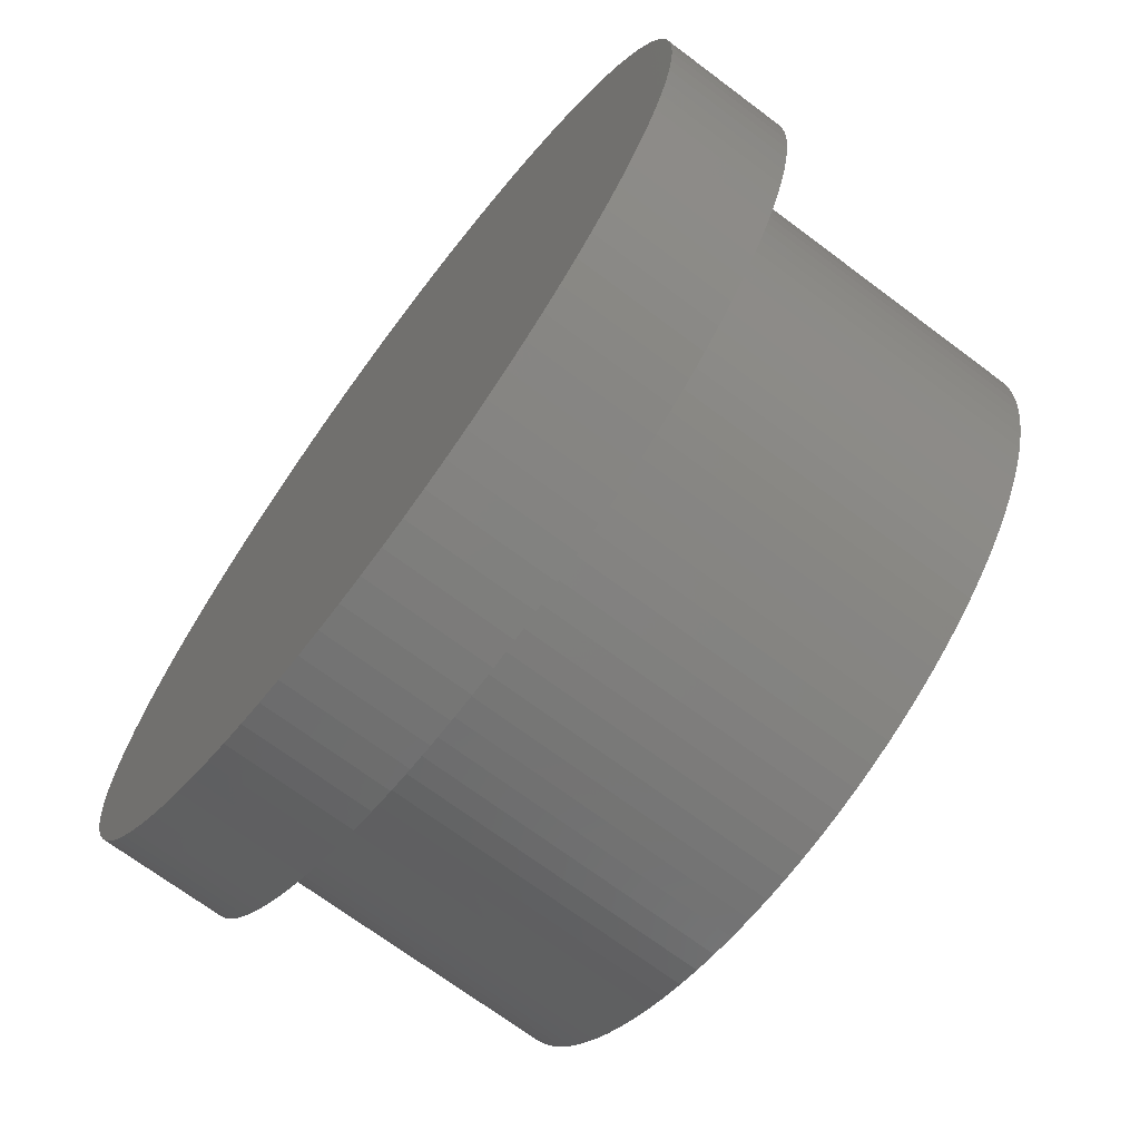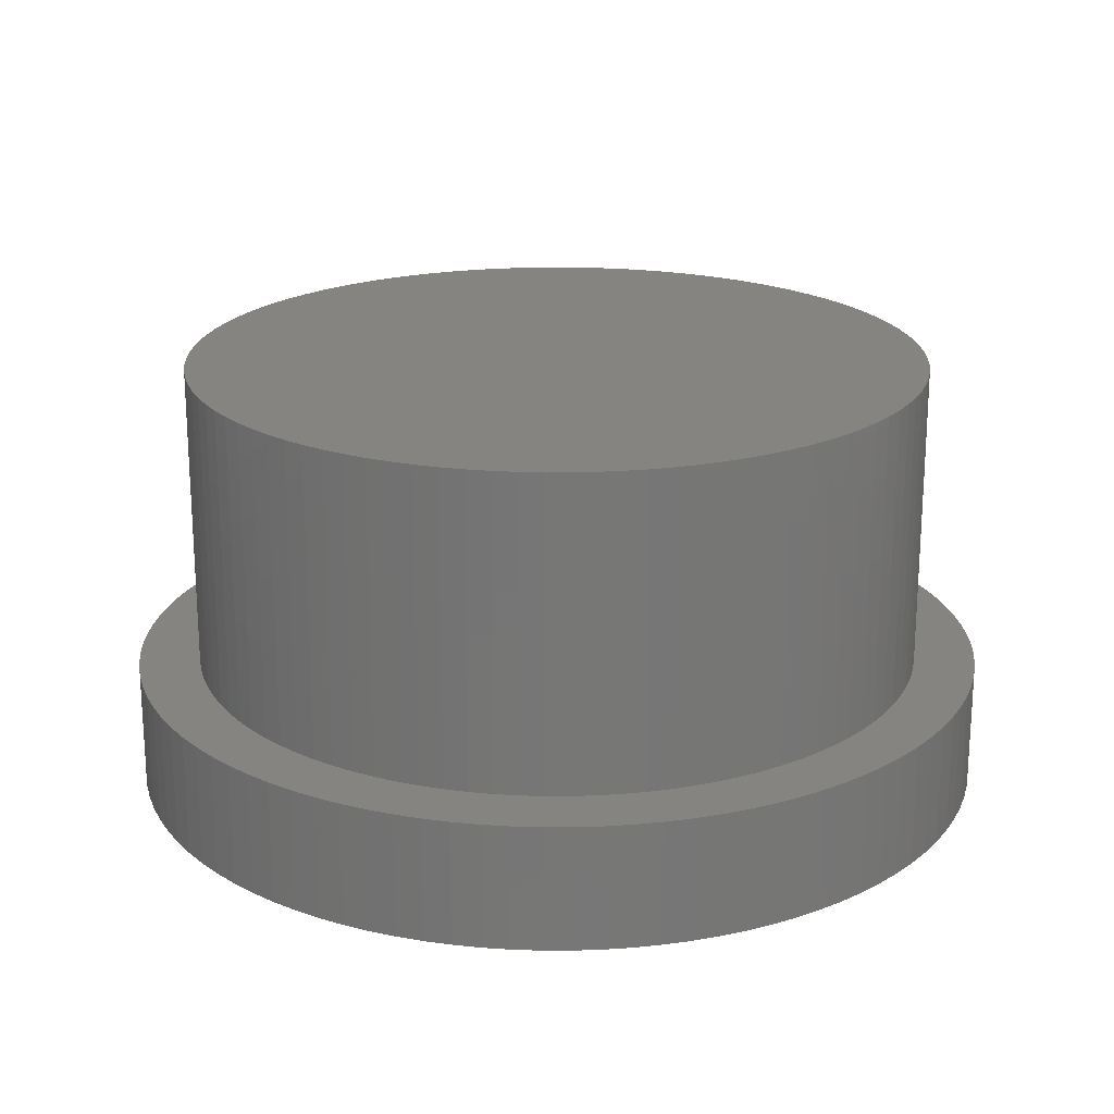
<metadata>
{"format":"stl","ext":"stl","renderer":"f3d","projection":"perspective","resolution":1024,"background":"white","views":[{"elev":-70.1,"azim":-126.9,"up":"+Y"},{"elev":20.5,"azim":70.2,"up":"+Z"}]}
</metadata>
<code>
# stl→obj: 400 verts, 796 faces
v 3.472 0.4387 1
v 3.438 0.6558 0
v 3.438 0.6558 1
v 3.472 0.4387 0
v 3.5 0 1
v 3.493 0.2198 0
v 3.493 0.2198 1
v 3.5 0 0
v -3.5 0 0
v -3.493 0.2198 1
v -3.493 0.2198 0
v -3.5 0 1
v 0.2198 3.493 0
v 0 3.5 1
v 0.2198 3.493 1
v 0 3.5 0
v 2.551 2.396 1
v 2.396 2.551 0
v 2.396 2.551 1
v 2.551 2.396 0
v -2.231 2.697 0
v -2.396 2.551 1
v -2.231 2.697 1
v -2.396 2.551 0
v -1.082 3.329 0
v -1.288 3.254 1
v -1.082 3.329 1
v -1.288 3.254 0
v 3.254 1.288 1
v 3.167 1.49 0
v 3.167 1.49 1
v 3.254 1.288 0
v -2.955 1.875 0
v -2.832 2.057 1
v -2.832 2.057 0
v -2.955 1.875 1
v -2.697 2.231 0
v -2.551 2.396 1
v -2.551 2.396 0
v -2.697 2.231 1
v 3.067 -1.686 1
v 3.167 -1.49 0
v 3.167 -1.49 1
v 3.067 -1.686 0
v 0.6558 -3.438 0
v 0.8704 -3.39 1
v 0.6558 -3.438 1
v 0.8704 -3.39 0
v 2.396 -2.551 1
v 2.551 -2.396 0
v 2.551 -2.396 1
v 2.396 -2.551 0
v 3.329 -1.082 1
v 3.39 -0.8704 0
v 3.39 -0.8704 1
v 3.329 -1.082 0
v -1.288 -3.254 0
v -1.082 -3.329 1
v -1.288 -3.254 1
v -1.082 -3.329 0
v -2.551 -2.396 0
v -2.697 -2.231 1
v -2.697 -2.231 0
v -2.551 -2.396 1
v -3.254 -1.288 0
v -3.329 -1.082 1
v -3.329 -1.082 0
v -3.254 -1.288 1
v 3.39 0.8704 0
v 3.39 0.8704 1
v 3.329 1.082 0
v 3.329 1.082 1
v 3.067 1.686 0
v 3.067 1.686 1
v 1.082 3.329 0
v 0.8704 3.39 1
v 1.082 3.329 1
v 0.8704 3.39 0
v 1.288 3.254 0
v 1.288 3.254 1
v 0.4387 3.472 0
v 0.4387 3.472 1
v 2.057 2.832 0
v 1.875 2.955 1
v 2.057 2.832 1
v 1.875 2.955 0
v 1.686 3.067 1
v 1.686 3.067 0
v -3.39 0.8704 0
v -3.329 1.082 1
v -3.329 1.082 0
v -3.39 0.8704 1
v -3.067 1.686 0
v -3.067 1.686 1
v -3.254 1.288 1
v -3.254 1.288 0
v -3.472 0.4387 1
v -3.472 0.4387 0
v -1.49 3.167 0
v -1.686 3.067 1
v -1.49 3.167 1
v -1.686 3.067 0
v -1.875 2.955 1
v -1.875 2.955 0
v -2.057 2.832 1
v -2.057 2.832 0
v -0.8704 3.39 0
v -0.8704 3.39 1
v -0.2198 3.493 1
v -0.2198 3.493 0
v 0.2198 -3.493 0
v 0.4387 -3.472 1
v 0.2198 -3.493 1
v 0.4387 -3.472 0
v 0 -3.5 0
v 0 -3.5 1
v 1.686 -3.067 0
v 1.875 -2.955 1
v 1.686 -3.067 1
v 1.875 -2.955 0
v -0.8704 -3.39 1
v -0.8704 -3.39 0
v -2.396 -2.551 0
v -2.396 -2.551 1
v -2.231 -2.697 1
v -2.231 -2.697 0
v -1.49 -3.167 0
v -1.49 -3.167 1
v -0.2198 -3.493 0
v -0.2198 -3.493 1
v -0.4387 -3.472 0
v -0.4387 -3.472 1
v -2.955 -1.875 0
v -3.067 -1.686 1
v -3.067 -1.686 0
v -2.955 -1.875 1
v -2.832 -2.057 0
v -2.832 -2.057 1
v -3.493 -0.2198 0
v -3.493 -0.2198 1
v 3.493 -0.2198 0
v 3.472 -0.4387 0
v 3.438 -0.6558 0
v 3.254 -1.288 0
v 2.955 -1.875 0
v 2.955 1.875 0
v 2.832 -2.057 0
v 2.832 2.057 0
v 2.697 -2.231 0
v 2.697 2.231 0
v 2.231 -2.697 0
v 2.231 2.697 0
v 2.057 -2.832 0
v 1.49 -3.167 0
v 1.49 3.167 0
v 1.288 -3.254 0
v 1.082 -3.329 0
v 0.6558 3.438 0
v -0.4387 3.472 0
v -0.6558 -3.438 0
v -0.6558 3.438 0
v -1.686 -3.067 0
v -1.875 -2.955 0
v -2.057 -2.832 0
v -3.167 -1.49 0
v -3.167 1.49 0
v -3.39 -0.8704 0
v -3.438 -0.6558 0
v -3.438 0.6558 0
v -3.472 -0.4387 0
v -3.472 -0.4387 1
v 2.832 2.057 1
v 2.697 2.231 1
v 2.955 1.875 1
v 0.6558 3.438 1
v 1.49 3.167 1
v 2.231 2.697 1
v -3.167 1.49 1
v -3.438 0.6558 1
v 3 0 1
v 2.994 0.1884 1
v 3.493 -0.2198 1
v 2.976 0.376 1
v 2.994 -0.1884 1
v 2.947 0.5621 1
v 3.472 -0.4387 1
v 2.906 0.7461 1
v 2.976 -0.376 1
v 2.853 0.9271 1
v 3.438 -0.6558 1
v 2.789 1.104 1
v 2.947 -0.5621 1
v 2.714 1.277 1
v 2.906 -0.7461 1
v 2.629 1.445 1
v 2.533 1.607 1
v 2.427 1.763 1
v 2.312 1.912 1
v 2.187 2.054 1
v 2.054 2.187 1
v 1.912 2.312 1
v 1.763 2.427 1
v 1.607 2.533 1
v 1.445 2.629 1
v 1.277 2.714 1
v 1.104 2.789 1
v 0.9271 2.853 1
v 0.7461 2.906 1
v 0.5621 2.947 1
v 0.376 2.976 1
v 0.1884 2.994 1
v 0 3 1
v -0.1884 2.994 1
v -0.376 2.976 1
v -0.4387 3.472 1
v -0.5621 2.947 1
v -0.6558 3.438 1
v -0.7461 2.906 1
v -0.9271 2.853 1
v -1.104 2.789 1
v -1.277 2.714 1
v -1.445 2.629 1
v -1.607 2.533 1
v -1.763 2.427 1
v -1.912 2.312 1
v -2.054 2.187 1
v -2.187 2.054 1
v -2.312 1.912 1
v -2.427 1.763 1
v -2.533 1.607 1
v -2.629 1.445 1
v -2.714 1.277 1
v -2.789 1.104 1
v -2.853 0.9271 1
v -2.906 0.7461 1
v 2.853 -0.9271 1
v 3.254 -1.288 1
v 2.789 -1.104 1
v 2.714 -1.277 1
v 2.629 -1.445 1
v 2.955 -1.875 1
v 2.533 -1.607 1
v 2.832 -2.057 1
v 2.427 -1.763 1
v 2.697 -2.231 1
v 2.312 -1.912 1
v 2.187 -2.054 1
v 2.054 -2.187 1
v 2.231 -2.697 1
v 1.912 -2.312 1
v 2.057 -2.832 1
v 1.763 -2.427 1
v 1.607 -2.533 1
v 1.445 -2.629 1
v 1.49 -3.167 1
v 1.277 -2.714 1
v 1.288 -3.254 1
v 1.104 -2.789 1
v 1.082 -3.329 1
v 0.9271 -2.853 1
v 0.7461 -2.906 1
v 0.5621 -2.947 1
v 0.376 -2.976 1
v 0.1884 -2.994 1
v 0 -3 1
v -0.1884 -2.994 1
v -0.376 -2.976 1
v -0.5621 -2.947 1
v -0.6558 -3.438 1
v -0.7461 -2.906 1
v -0.9271 -2.853 1
v -1.104 -2.789 1
v -1.277 -2.714 1
v -1.445 -2.629 1
v -1.686 -3.067 1
v -1.607 -2.533 1
v -1.875 -2.955 1
v -1.763 -2.427 1
v -2.057 -2.832 1
v -1.912 -2.312 1
v -2.054 -2.187 1
v -2.187 -2.054 1
v -2.312 -1.912 1
v -2.427 -1.763 1
v -2.533 -1.607 1
v -2.629 -1.445 1
v -2.714 -1.277 1
v -3.167 -1.49 1
v -2.789 -1.104 1
v -2.853 -0.9271 1
v -2.906 -0.7461 1
v -3.39 -0.8704 1
v -2.947 -0.5621 1
v -3.438 -0.6558 1
v -2.976 -0.376 1
v -2.994 -0.1884 1
v -3 0 1
v -2.947 0.5621 1
v -2.976 0.376 1
v -2.994 0.1884 1
v 1.912 2.312 3.5
v 2.054 2.187 3.5
v -1.104 2.789 3.5
v -0.9271 2.853 3.5
v -2.629 1.445 3.5
v -2.714 1.277 3.5
v 2.994 -0.1884 3.5
v 3 0 3.5
v -2.629 -1.445 3.5
v -2.533 -1.607 3.5
v 2.947 0.5621 3.5
v 2.906 0.7461 3.5
v 2.853 0.9271 3.5
v 2.427 1.763 3.5
v 2.312 1.912 3.5
v 1.445 2.629 3.5
v 1.607 2.533 3.5
v -1.763 2.427 3.5
v -1.607 2.533 3.5
v 0.376 -2.976 3.5
v 0.1884 -2.994 3.5
v 0.9271 -2.853 3.5
v 0.7461 -2.906 3.5
v 2.054 -2.187 3.5
v 2.187 -2.054 3.5
v 0 -3 3.5
v -0.1884 -2.994 3.5
v 2.976 0.376 3.5
v 2.714 1.277 3.5
v 2.629 1.445 3.5
v 2.533 1.607 3.5
v 0 3 3.5
v 0.1884 2.994 3.5
v 0.9271 2.853 3.5
v 1.104 2.789 3.5
v 0.7461 2.906 3.5
v -2.789 1.104 3.5
v -2.853 0.9271 3.5
v -2.906 0.7461 3.5
v -2.312 1.912 3.5
v -2.427 1.763 3.5
v -0.1884 2.994 3.5
v -0.376 2.976 3.5
v -1.445 2.629 3.5
v -2.054 2.187 3.5
v -1.912 2.312 3.5
v 2.994 0.1884 3.5
v 1.277 -2.714 3.5
v 1.104 -2.789 3.5
v 1.445 -2.629 3.5
v 1.912 -2.312 3.5
v 1.763 -2.427 3.5
v 1.607 -2.533 3.5
v -0.7461 -2.906 3.5
v -0.9271 -2.853 3.5
v -2.976 -0.376 3.5
v -2.947 -0.5621 3.5
v -2.906 -0.7461 3.5
v -2.853 -0.9271 3.5
v -3 0 3.5
v -2.994 -0.1884 3.5
v -2.312 -1.912 3.5
v -2.187 -2.054 3.5
v 2.789 1.104 3.5
v 2.187 2.054 3.5
v 1.763 2.427 3.5
v 1.277 2.714 3.5
v 0.376 2.976 3.5
v 0.5621 2.947 3.5
v -2.994 0.1884 3.5
v -2.947 0.5621 3.5
v -2.976 0.376 3.5
v -2.533 1.607 3.5
v -2.187 2.054 3.5
v -0.7461 2.906 3.5
v -0.5621 2.947 3.5
v -1.277 2.714 3.5
v 2.976 -0.376 3.5
v 2.853 -0.9271 3.5
v 2.906 -0.7461 3.5
v 2.714 -1.277 3.5
v 2.789 -1.104 3.5
v 2.312 -1.912 3.5
v 2.427 -1.763 3.5
v 2.533 -1.607 3.5
v -1.104 -2.789 3.5
v -1.277 -2.714 3.5
v -0.5621 -2.947 3.5
v -0.376 -2.976 3.5
v -1.445 -2.629 3.5
v -1.607 -2.533 3.5
v -1.763 -2.427 3.5
v -2.054 -2.187 3.5
v -1.912 -2.312 3.5
v -2.789 -1.104 3.5
v -2.714 -1.277 3.5
v -2.427 -1.763 3.5
v 2.947 -0.5621 3.5
v 2.629 -1.445 3.5
v 0.5621 -2.947 3.5
f 1 2 3
f 2 1 4
f 5 6 7
f 6 5 8
f 9 10 11
f 10 9 12
f 13 14 15
f 14 13 16
f 17 18 19
f 18 17 20
f 21 22 23
f 22 21 24
f 25 26 27
f 26 25 28
f 29 30 31
f 30 29 32
f 33 34 35
f 34 33 36
f 37 38 39
f 38 37 40
f 41 42 43
f 42 41 44
f 45 46 47
f 46 45 48
f 49 50 51
f 50 49 52
f 53 54 55
f 54 53 56
f 57 58 59
f 58 57 60
f 61 62 63
f 62 61 64
f 65 66 67
f 66 65 68
f 3 69 70
f 69 3 2
f 70 71 72
f 71 70 69
f 31 73 74
f 73 31 30
f 75 76 77
f 76 75 78
f 79 77 80
f 77 79 75
f 81 15 82
f 15 81 13
f 83 84 85
f 84 83 86
f 86 87 84
f 87 86 88
f 89 90 91
f 90 89 92
f 39 22 24
f 22 39 38
f 93 36 33
f 36 93 94
f 91 95 96
f 95 91 90
f 11 97 98
f 97 11 10
f 99 100 101
f 100 99 102
f 102 103 100
f 103 102 104
f 104 105 103
f 105 104 106
f 107 27 108
f 27 107 25
f 16 109 14
f 109 16 110
f 111 112 113
f 112 111 114
f 115 113 116
f 113 115 111
f 117 118 119
f 118 117 120
f 60 121 58
f 121 60 122
f 123 64 61
f 64 123 124
f 123 125 124
f 125 123 126
f 127 59 128
f 59 127 57
f 129 116 130
f 116 129 115
f 131 130 132
f 130 131 129
f 133 134 135
f 134 133 136
f 137 136 133
f 136 137 138
f 139 12 9
f 12 139 140
f 141 6 8
f 142 6 141
f 142 4 6
f 143 4 142
f 143 2 4
f 54 2 143
f 54 69 2
f 56 69 54
f 56 71 69
f 144 71 56
f 144 32 71
f 42 32 144
f 42 30 32
f 44 30 42
f 44 73 30
f 145 73 44
f 145 146 73
f 147 146 145
f 147 148 146
f 149 148 147
f 149 150 148
f 50 150 149
f 50 20 150
f 52 20 50
f 52 18 20
f 151 18 52
f 151 152 18
f 153 152 151
f 153 83 152
f 120 83 153
f 120 86 83
f 117 86 120
f 117 88 86
f 154 88 117
f 154 155 88
f 156 155 154
f 156 79 155
f 157 79 156
f 157 75 79
f 48 75 157
f 48 78 75
f 45 78 48
f 45 158 78
f 114 158 45
f 114 81 158
f 111 81 114
f 111 13 81
f 115 13 111
f 115 16 13
f 129 16 115
f 129 110 16
f 131 110 129
f 131 159 110
f 160 159 131
f 160 161 159
f 122 161 160
f 122 107 161
f 60 107 122
f 60 25 107
f 57 25 60
f 57 28 25
f 127 28 57
f 127 99 28
f 162 99 127
f 162 102 99
f 163 102 162
f 163 104 102
f 164 104 163
f 164 106 104
f 126 106 164
f 126 21 106
f 123 21 126
f 123 24 21
f 61 24 123
f 61 39 24
f 63 39 61
f 63 37 39
f 137 37 63
f 137 35 37
f 133 35 137
f 133 33 35
f 135 33 133
f 135 93 33
f 165 93 135
f 165 166 93
f 65 166 165
f 65 96 166
f 67 96 65
f 67 91 96
f 167 91 67
f 167 89 91
f 168 89 167
f 168 169 89
f 170 169 168
f 170 98 169
f 139 98 170
f 139 11 98
f 11 139 9
f 170 140 139
f 140 170 171
f 72 32 29
f 32 72 71
f 172 150 173
f 150 172 148
f 173 20 17
f 20 173 150
f 174 148 172
f 148 174 146
f 74 146 174
f 146 74 73
f 78 175 76
f 175 78 158
f 158 82 175
f 82 158 81
f 155 80 176
f 80 155 79
f 88 176 87
f 176 88 155
f 18 177 19
f 177 18 152
f 152 85 177
f 85 152 83
f 96 178 166
f 178 96 95
f 169 92 89
f 92 169 179
f 98 179 169
f 179 98 97
f 180 5 7
f 181 7 1
f 5 180 182
f 183 1 3
f 184 182 180
f 185 3 70
f 182 184 186
f 187 70 72
f 188 186 184
f 189 72 29
f 186 188 190
f 191 29 31
f 192 190 188
f 193 31 74
f 190 192 55
f 194 55 192
f 7 181 180
f 1 183 181
f 195 74 174
f 3 185 183
f 70 187 185
f 72 189 187
f 196 174 172
f 29 191 189
f 31 193 191
f 197 172 173
f 74 195 193
f 198 173 17
f 174 196 195
f 172 197 196
f 199 17 19
f 173 198 197
f 200 19 177
f 17 199 198
f 201 177 85
f 19 200 199
f 177 201 200
f 202 85 84
f 85 202 201
f 203 84 87
f 84 203 202
f 204 87 176
f 87 204 203
f 205 176 80
f 176 205 204
f 80 206 205
f 77 206 80
f 77 207 206
f 76 207 77
f 76 208 207
f 175 208 76
f 175 209 208
f 82 209 175
f 82 210 209
f 15 210 82
f 15 211 210
f 14 211 15
f 14 212 211
f 14 213 212
f 109 213 14
f 109 214 213
f 215 214 109
f 215 216 214
f 217 216 215
f 217 218 216
f 108 218 217
f 108 219 218
f 27 219 108
f 27 220 219
f 26 220 27
f 220 26 221
f 101 221 26
f 221 101 222
f 100 222 101
f 222 100 223
f 103 223 100
f 223 103 224
f 105 224 103
f 224 105 225
f 23 225 105
f 225 23 226
f 22 226 23
f 226 22 227
f 38 227 22
f 227 38 228
f 40 228 38
f 228 40 229
f 34 229 40
f 229 34 230
f 36 230 34
f 230 36 231
f 94 231 36
f 231 94 232
f 178 232 94
f 232 178 233
f 95 233 178
f 233 95 234
f 90 234 95
f 234 90 235
f 92 235 90
f 55 194 53
f 236 53 194
f 53 236 237
f 238 237 236
f 237 238 43
f 239 43 238
f 43 239 41
f 240 41 239
f 41 240 241
f 242 241 240
f 241 242 243
f 244 243 242
f 243 244 245
f 246 245 244
f 245 246 51
f 247 51 246
f 51 247 49
f 248 49 247
f 49 248 249
f 250 249 248
f 249 250 251
f 252 251 250
f 251 252 118
f 253 118 252
f 118 253 119
f 254 119 253
f 119 254 255
f 256 255 254
f 255 256 257
f 258 257 256
f 258 259 257
f 260 259 258
f 260 46 259
f 261 46 260
f 261 47 46
f 262 47 261
f 262 112 47
f 263 112 262
f 263 113 112
f 264 113 263
f 265 113 264
f 265 116 113
f 266 116 265
f 266 130 116
f 267 130 266
f 267 132 130
f 268 132 267
f 268 269 132
f 270 269 268
f 270 121 269
f 271 121 270
f 271 58 121
f 272 58 271
f 59 272 273
f 272 59 58
f 128 273 274
f 273 128 59
f 275 274 276
f 274 275 128
f 277 276 278
f 276 277 275
f 279 278 280
f 125 280 281
f 278 279 277
f 124 281 282
f 280 125 279
f 64 282 283
f 281 124 125
f 62 283 284
f 138 284 285
f 282 64 124
f 136 285 286
f 283 62 64
f 134 286 287
f 288 287 289
f 284 138 62
f 68 289 290
f 66 290 291
f 292 291 293
f 285 136 138
f 294 293 295
f 171 295 296
f 140 296 297
f 235 92 298
f 286 134 136
f 179 298 92
f 287 288 134
f 298 179 299
f 289 68 288
f 97 299 179
f 290 66 68
f 299 97 300
f 291 292 66
f 10 300 97
f 293 294 292
f 300 10 297
f 295 171 294
f 12 297 10
f 296 140 171
f 297 12 140
f 28 101 26
f 101 28 99
f 161 108 217
f 108 161 107
f 159 217 215
f 217 159 161
f 110 215 109
f 215 110 159
f 182 8 5
f 8 182 141
f 157 257 259
f 257 157 156
f 48 259 46
f 259 48 157
f 153 249 251
f 249 153 151
f 156 255 257
f 255 156 154
f 243 145 241
f 145 243 147
f 51 149 245
f 149 51 50
f 237 56 53
f 56 237 144
f 43 144 237
f 144 43 42
f 55 143 190
f 143 55 54
f 164 277 279
f 277 164 163
f 162 128 275
f 128 162 127
f 160 132 269
f 132 160 131
f 165 68 65
f 68 165 288
f 63 138 137
f 138 63 62
f 135 288 165
f 288 135 134
f 167 294 168
f 294 167 292
f 7 4 1
f 4 7 6
f 35 40 37
f 40 35 34
f 166 94 93
f 94 166 178
f 106 23 105
f 23 106 21
f 114 47 112
f 47 114 45
f 151 49 249
f 49 151 52
f 154 119 255
f 119 154 117
f 120 251 118
f 251 120 153
f 241 44 41
f 44 241 145
f 126 279 125
f 279 126 164
f 163 275 277
f 275 163 162
f 122 269 121
f 269 122 160
f 67 292 167
f 292 67 66
f 168 171 170
f 171 168 294
f 190 142 186
f 142 190 143
f 186 141 182
f 141 186 142
f 245 147 243
f 147 245 149
f 200 301 302
f 301 200 201
f 219 303 304
f 303 219 220
f 232 305 231
f 305 232 306
f 307 180 308
f 180 307 184
f 285 309 286
f 309 285 310
f 311 187 312
f 187 311 185
f 312 189 313
f 189 312 187
f 314 198 315
f 198 314 197
f 203 316 317
f 316 203 204
f 223 318 319
f 318 223 224
f 264 320 321
f 320 264 263
f 261 322 323
f 322 261 260
f 324 247 325
f 247 324 248
f 266 326 327
f 326 266 265
f 328 185 311
f 185 328 183
f 329 195 330
f 195 329 193
f 330 196 331
f 196 330 195
f 211 332 333
f 332 211 212
f 206 334 335
f 334 206 207
f 207 336 334
f 336 207 208
f 234 337 233
f 337 234 338
f 235 338 234
f 338 235 339
f 229 340 228
f 340 229 341
f 212 342 332
f 342 212 213
f 213 343 342
f 343 213 214
f 222 319 344
f 319 222 223
f 225 345 346
f 345 225 226
f 224 346 318
f 346 224 225
f 308 181 347
f 181 308 180
f 258 348 349
f 348 258 256
f 256 350 348
f 350 256 254
f 252 351 352
f 351 252 250
f 254 353 350
f 353 254 253
f 271 354 355
f 354 271 270
f 293 356 295
f 356 293 357
f 290 358 291
f 358 290 359
f 296 360 297
f 360 296 361
f 282 362 283
f 362 282 363
f 347 183 328
f 183 347 181
f 364 193 329
f 193 364 191
f 331 197 314
f 197 331 196
f 365 200 302
f 200 365 199
f 315 199 365
f 199 315 198
f 202 317 366
f 317 202 203
f 205 335 367
f 335 205 206
f 204 367 316
f 367 204 205
f 209 368 369
f 368 209 210
f 208 369 336
f 369 208 209
f 210 333 368
f 333 210 211
f 297 370 300
f 370 297 360
f 233 306 232
f 306 233 337
f 298 339 235
f 339 298 371
f 299 371 298
f 371 299 372
f 230 341 229
f 341 230 373
f 231 373 230
f 373 231 305
f 227 345 226
f 345 227 374
f 228 374 227
f 374 228 340
f 216 375 376
f 375 216 218
f 218 304 375
f 304 218 219
f 214 376 343
f 376 214 216
f 220 377 303
f 377 220 221
f 221 344 377
f 344 221 222
f 265 321 326
f 321 265 264
f 378 184 307
f 184 378 188
f 379 194 380
f 194 379 236
f 381 238 382
f 238 381 239
f 325 246 383
f 246 325 247
f 384 242 385
f 242 384 244
f 260 349 322
f 349 260 258
f 250 324 351
f 324 250 248
f 273 386 387
f 386 273 272
f 270 388 354
f 388 270 268
f 267 327 389
f 327 267 266
f 272 355 386
f 355 272 271
f 274 387 390
f 387 274 273
f 278 391 392
f 391 278 276
f 276 390 391
f 390 276 274
f 281 363 282
f 363 281 393
f 280 392 394
f 392 280 278
f 295 361 296
f 361 295 356
f 291 357 293
f 357 291 358
f 289 359 290
f 359 289 395
f 287 395 289
f 395 287 396
f 284 310 285
f 310 284 397
f 283 397 284
f 397 283 362
f 286 396 287
f 396 286 309
f 313 191 364
f 191 313 189
f 201 366 301
f 366 201 202
f 347 307 308
f 328 307 347
f 328 378 307
f 311 378 328
f 311 398 378
f 312 398 311
f 312 380 398
f 313 380 312
f 313 379 380
f 364 379 313
f 364 382 379
f 329 382 364
f 329 381 382
f 330 381 329
f 330 399 381
f 331 399 330
f 331 385 399
f 314 385 331
f 314 384 385
f 315 384 314
f 315 383 384
f 365 383 315
f 365 325 383
f 302 325 365
f 302 324 325
f 301 324 302
f 301 351 324
f 366 351 301
f 366 352 351
f 317 352 366
f 317 353 352
f 316 353 317
f 316 350 353
f 367 350 316
f 367 348 350
f 335 348 367
f 335 349 348
f 334 349 335
f 334 322 349
f 336 322 334
f 336 323 322
f 369 323 336
f 369 400 323
f 368 400 369
f 368 320 400
f 333 320 368
f 333 321 320
f 332 321 333
f 332 326 321
f 342 326 332
f 342 327 326
f 343 327 342
f 343 389 327
f 376 389 343
f 376 388 389
f 375 388 376
f 375 354 388
f 304 354 375
f 304 355 354
f 303 355 304
f 303 386 355
f 377 386 303
f 377 387 386
f 344 387 377
f 344 390 387
f 319 390 344
f 319 391 390
f 318 391 319
f 318 392 391
f 346 392 318
f 346 394 392
f 345 394 346
f 345 393 394
f 374 393 345
f 374 363 393
f 340 363 374
f 340 362 363
f 341 362 340
f 341 397 362
f 373 397 341
f 373 310 397
f 305 310 373
f 305 309 310
f 306 309 305
f 306 396 309
f 337 396 306
f 337 395 396
f 338 395 337
f 338 359 395
f 339 359 338
f 339 358 359
f 371 358 339
f 371 357 358
f 372 357 371
f 372 356 357
f 370 356 372
f 370 361 356
f 361 370 360
f 300 372 299
f 372 300 370
f 398 188 378
f 188 398 192
f 380 192 398
f 192 380 194
f 399 239 381
f 239 399 240
f 383 244 384
f 244 383 246
f 262 323 400
f 323 262 261
f 253 352 353
f 352 253 252
f 268 389 388
f 389 268 267
f 281 394 393
f 394 281 280
f 382 236 379
f 236 382 238
f 385 240 399
f 240 385 242
f 263 400 320
f 400 263 262

</code>
